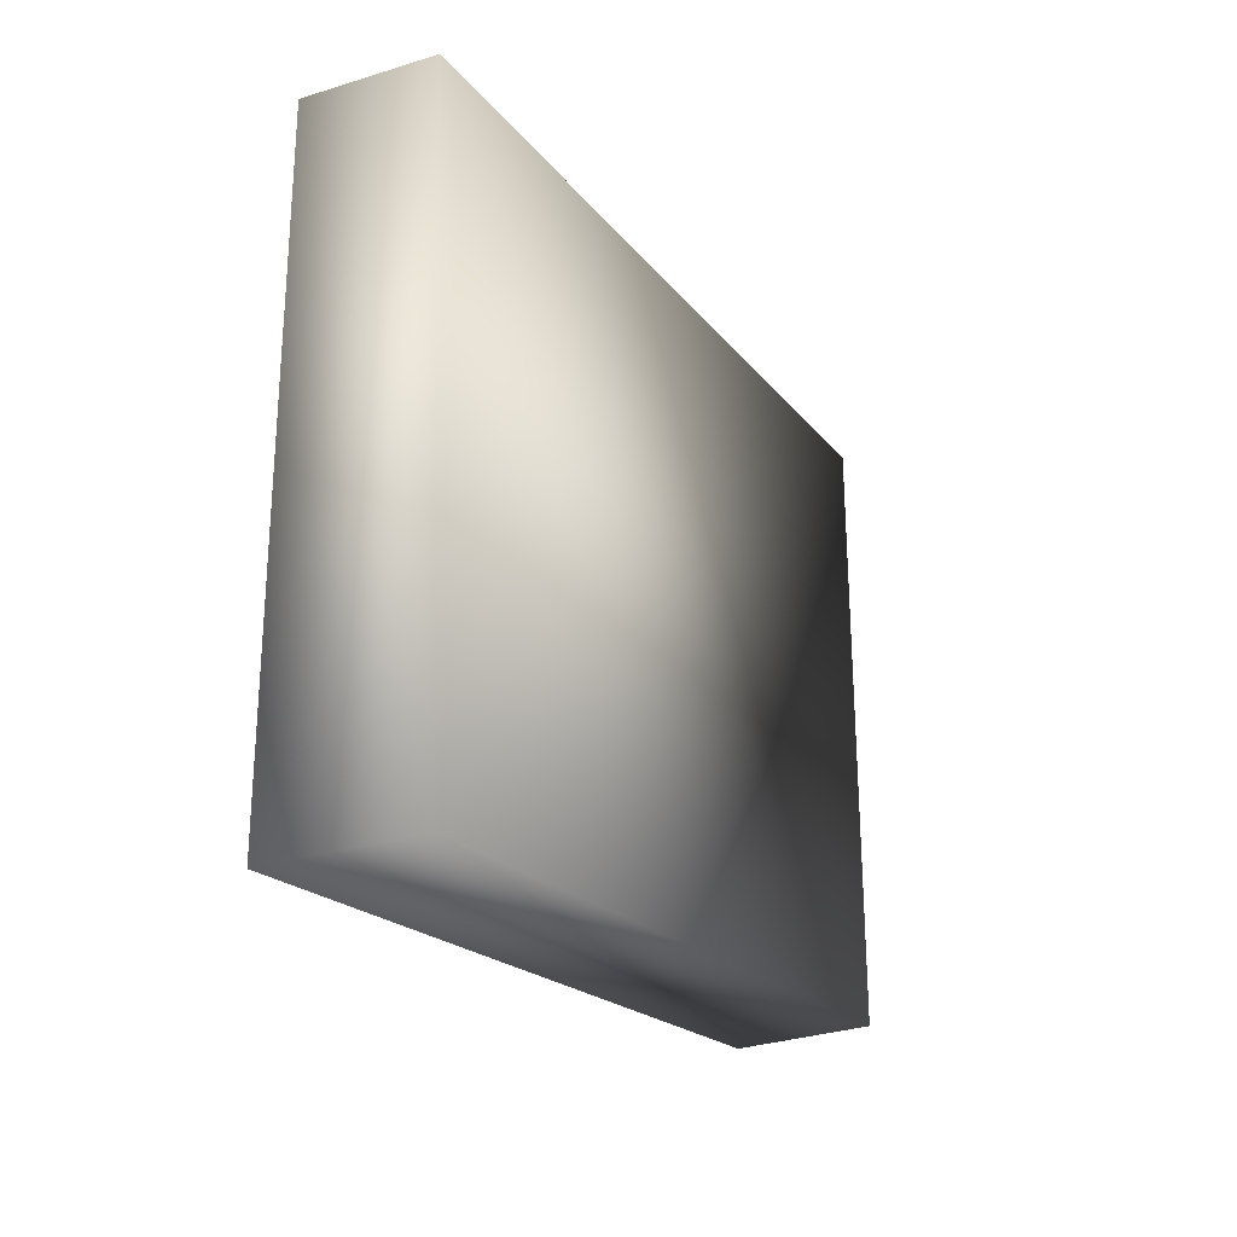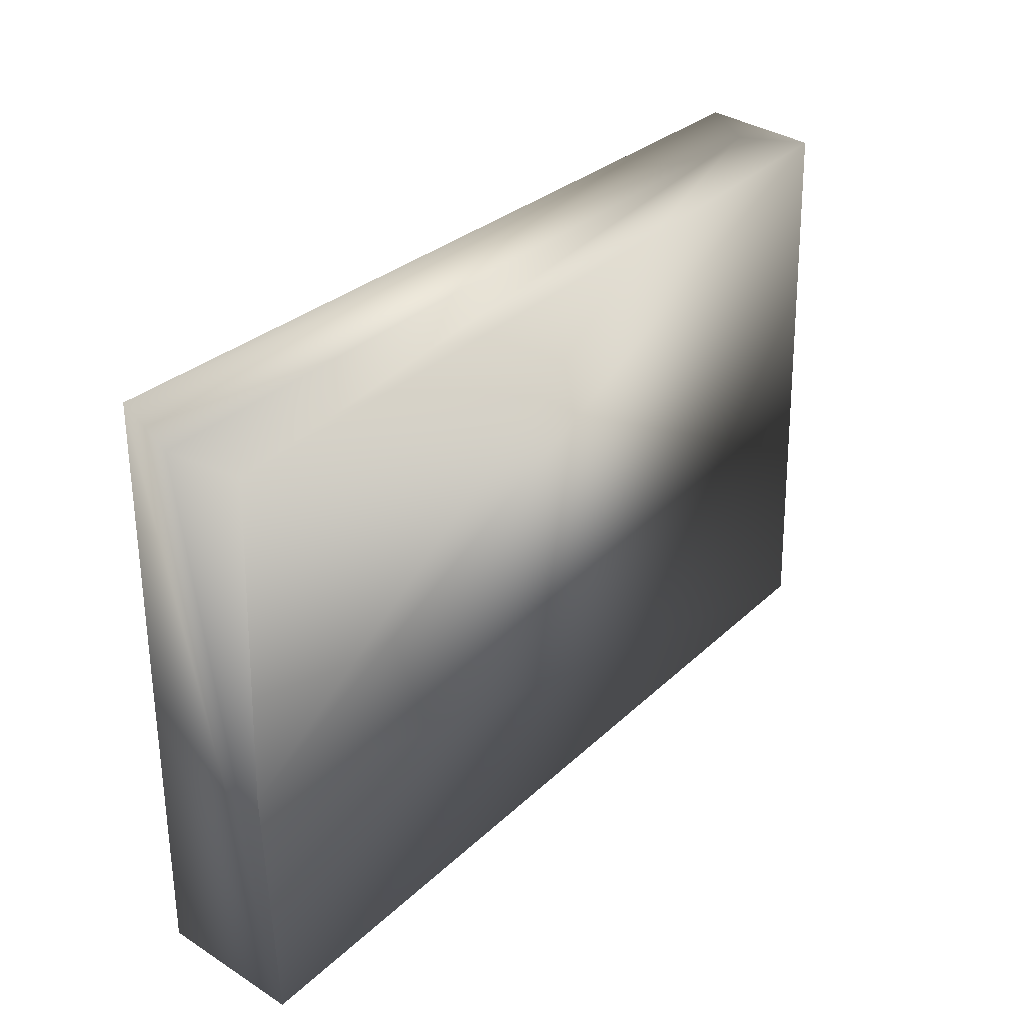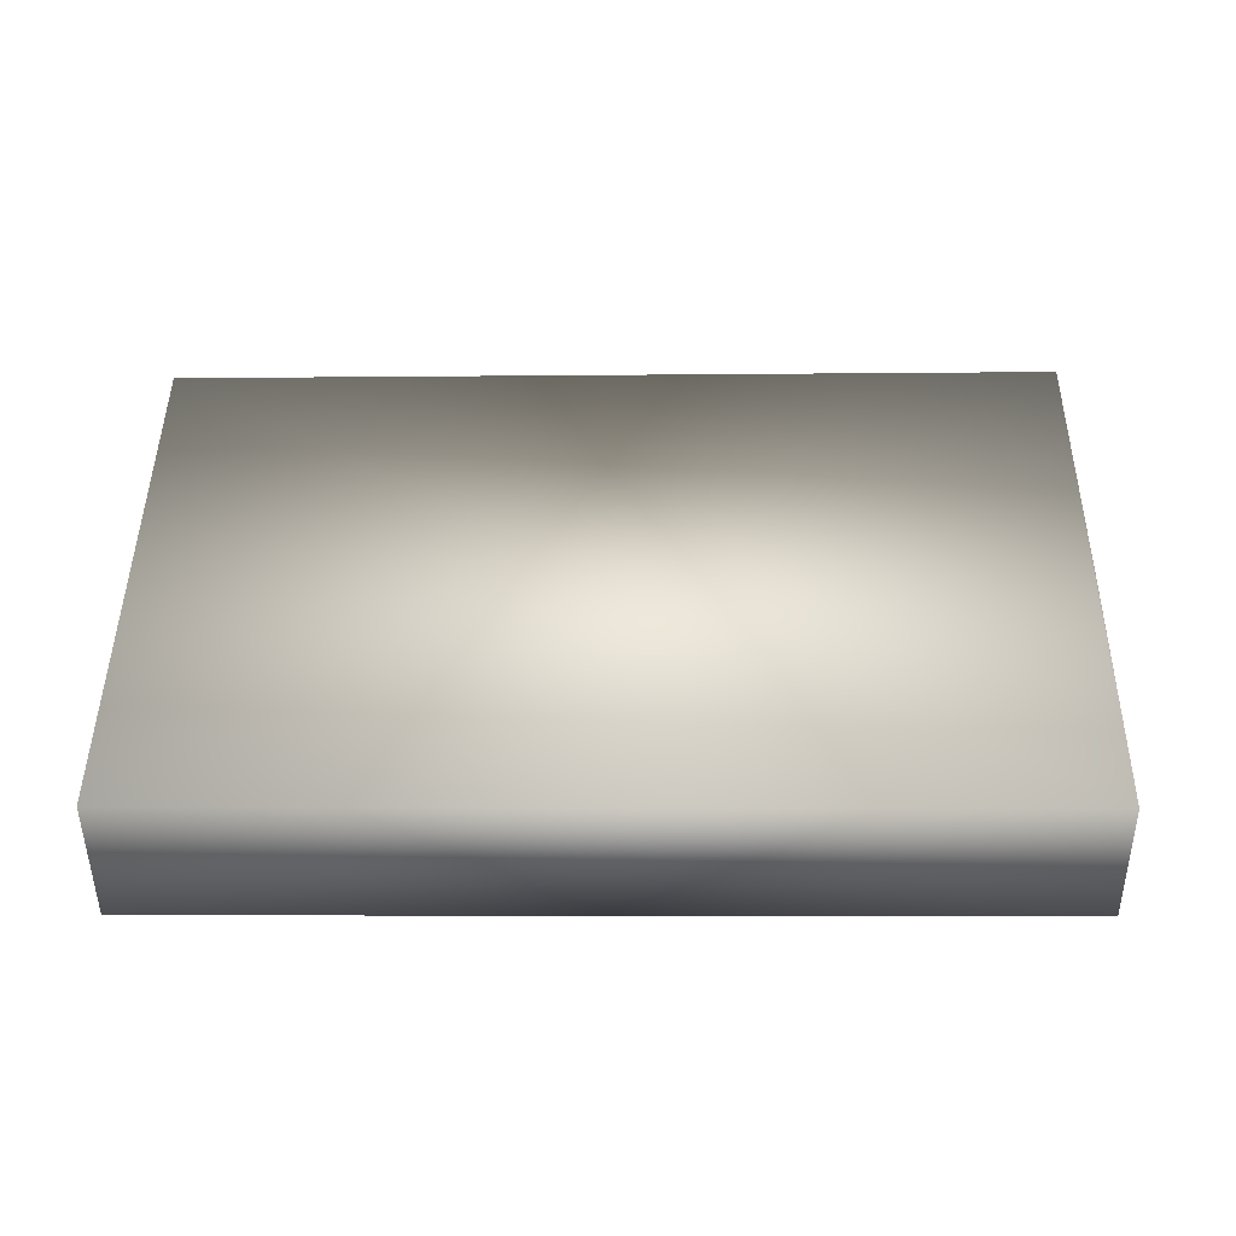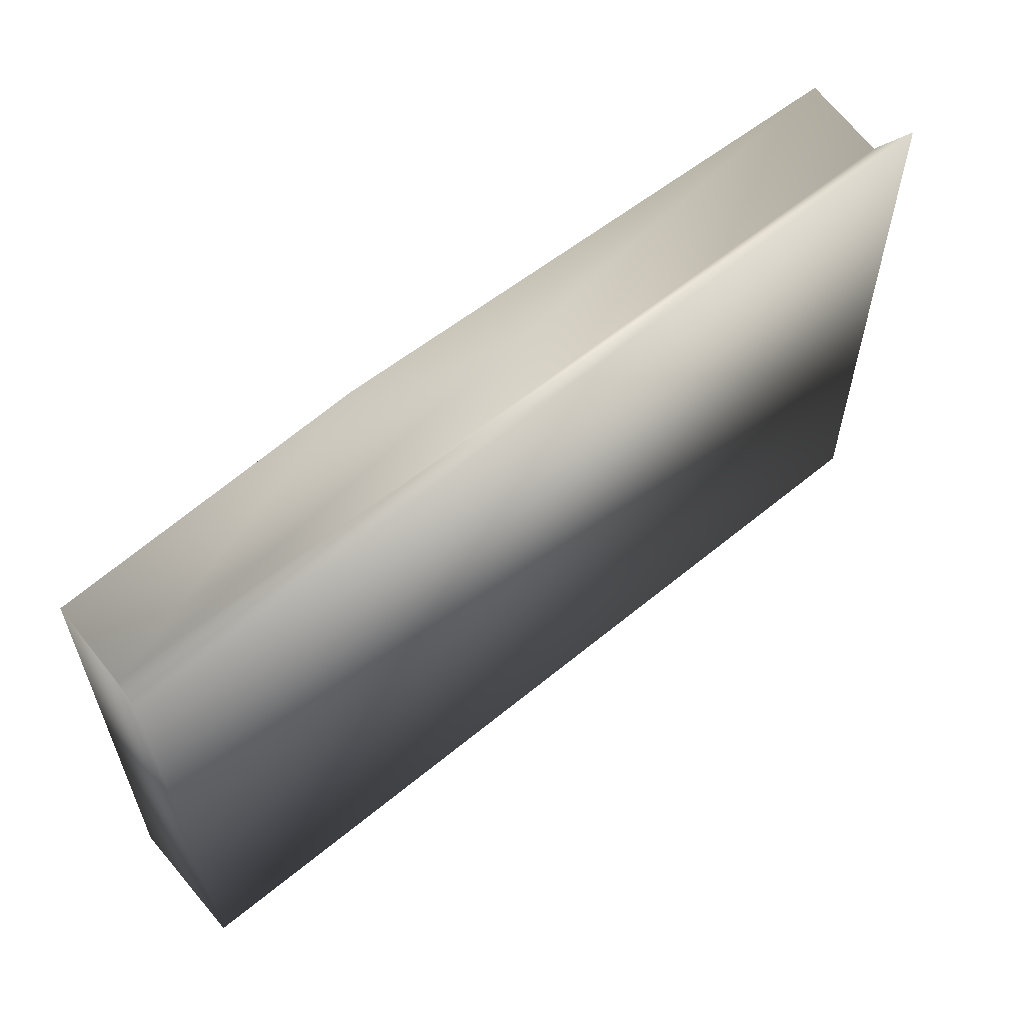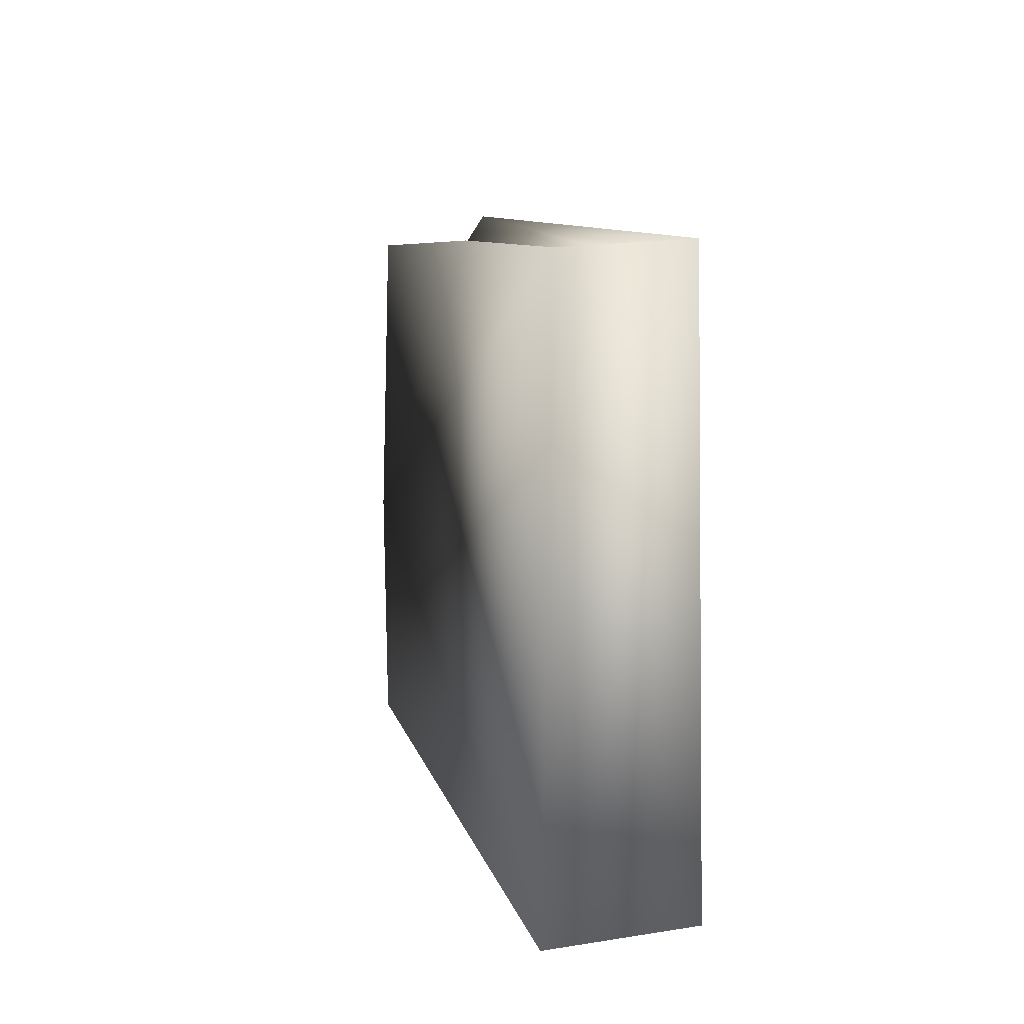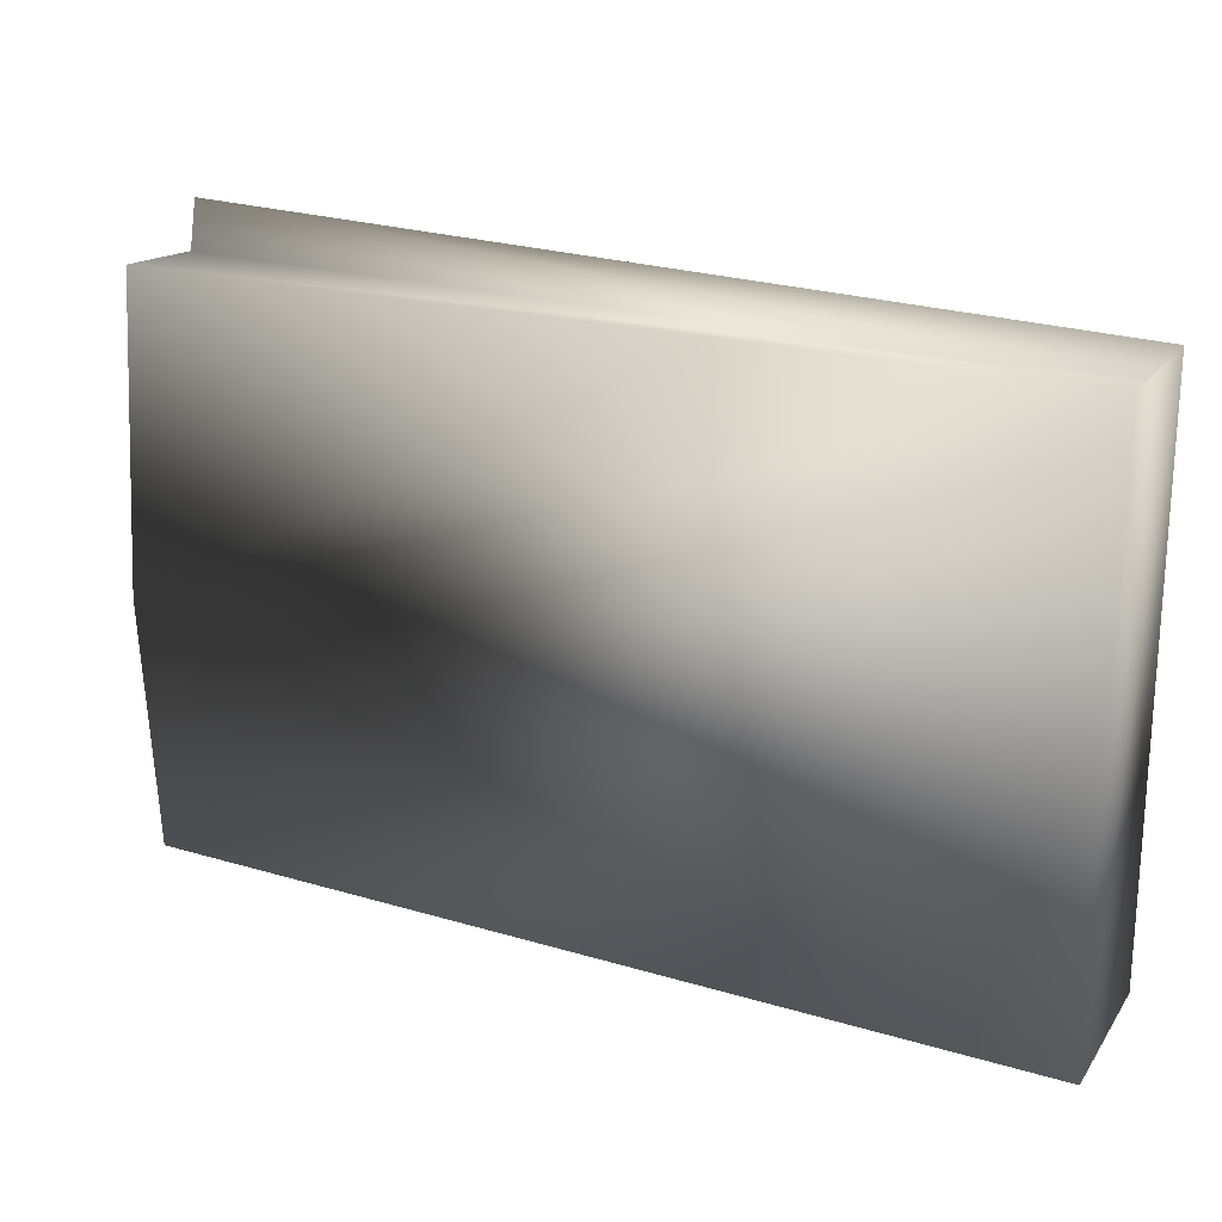
<metadata>
{"format":"obj","ext":"obj","renderer":"f3d","projection":"perspective","resolution":1024,"background":"white","views":[{"elev":-18.0,"azim":113.7,"up":"+Z"},{"elev":31.1,"azim":-52.8,"up":"+Z"},{"elev":46.4,"azim":-179.8,"up":"+Y"},{"elev":61.1,"azim":140.3,"up":"+Z"},{"elev":7.8,"azim":78.7,"up":"+Z"},{"elev":22.1,"azim":27.2,"up":"+Z"}]}
</metadata>
<code>
o Aset_props__S_vf0magphw_LOD8
v -0.09741 -0.01409 0.0598
v -0.09882 0.01328 -0.000623
v -0.09964 0.01193 0.06749
v -0.09655 0.005422 0.05829
v -0.1008 -0.01546 -0.009395
v -0.09765 0.01484 -0.06199
v -0.09802 -0.015 -0.06495
v 0.02857 -0.01548 0.06195
v 0.09959 0.005509 0.05846
v 0.1008 0.01548 -0.06267
v 0.1008 -0.01491 -0.06541
v 0.1007 0.01343 0.06277
v 0.09964 -0.01269 0.06125
f 7 5 1
f 7 1 4 3 2 6
f 6 3 12 10
f 5 7 11 13 8 1
f 12 9 13 11 10
f 6 2 3
f 11 7 6 10
f 9 4 1 8 13
f 3 4 9 12

</code>
